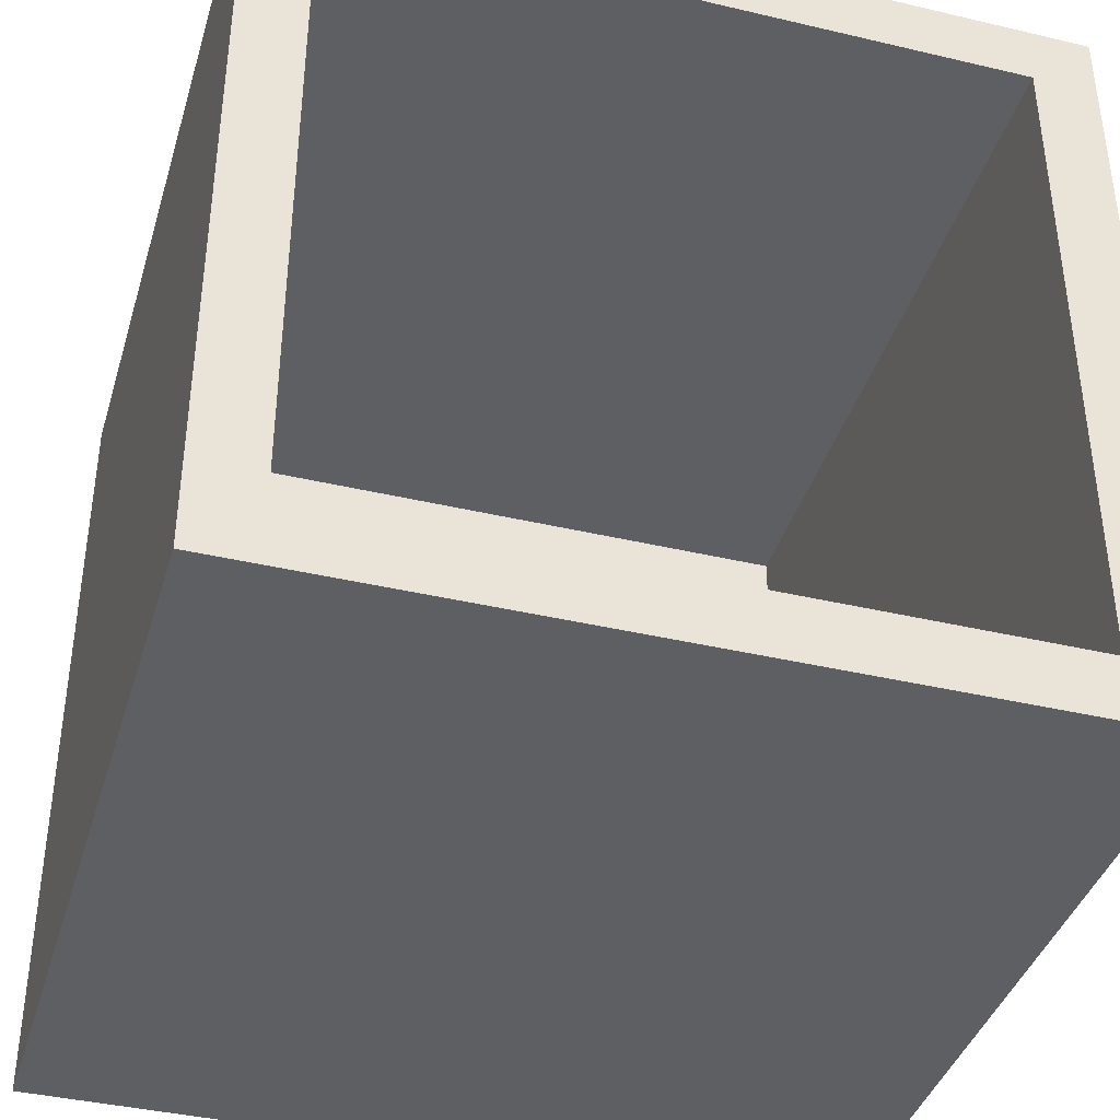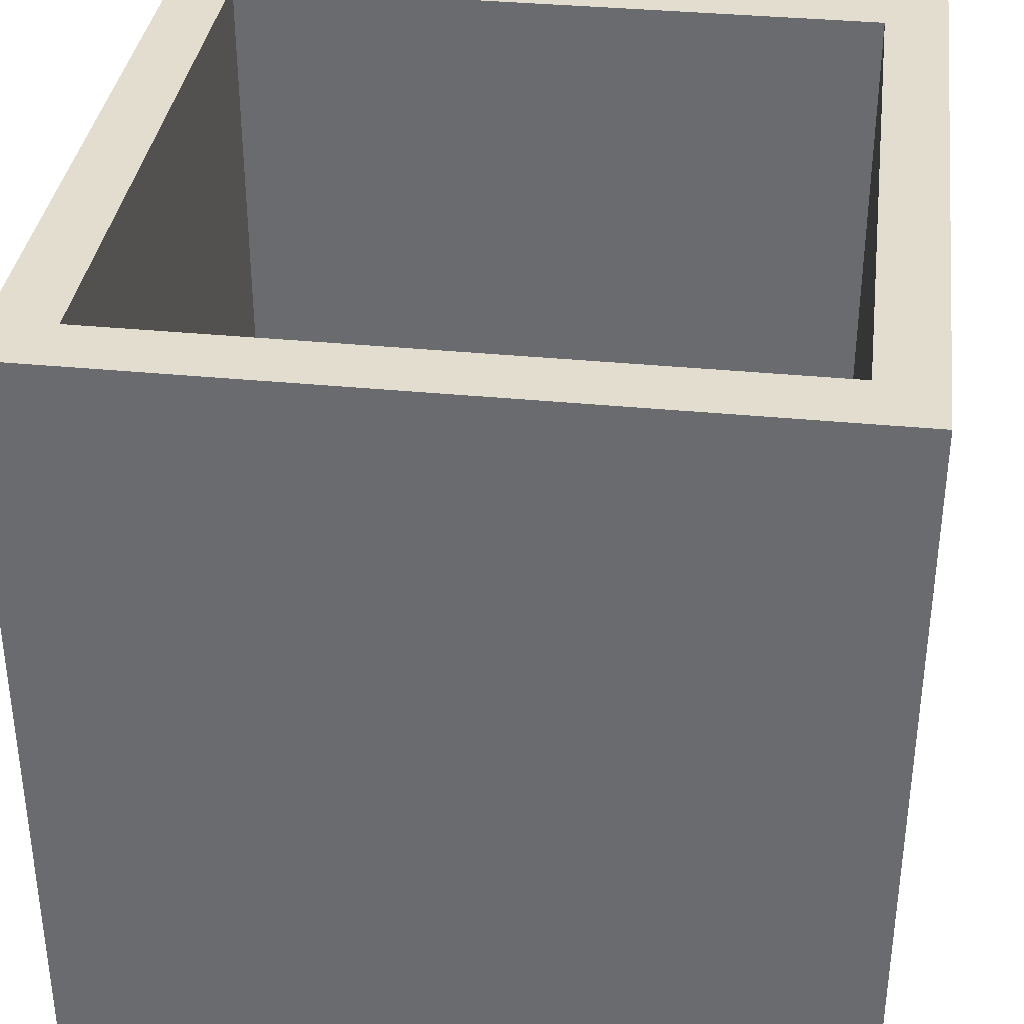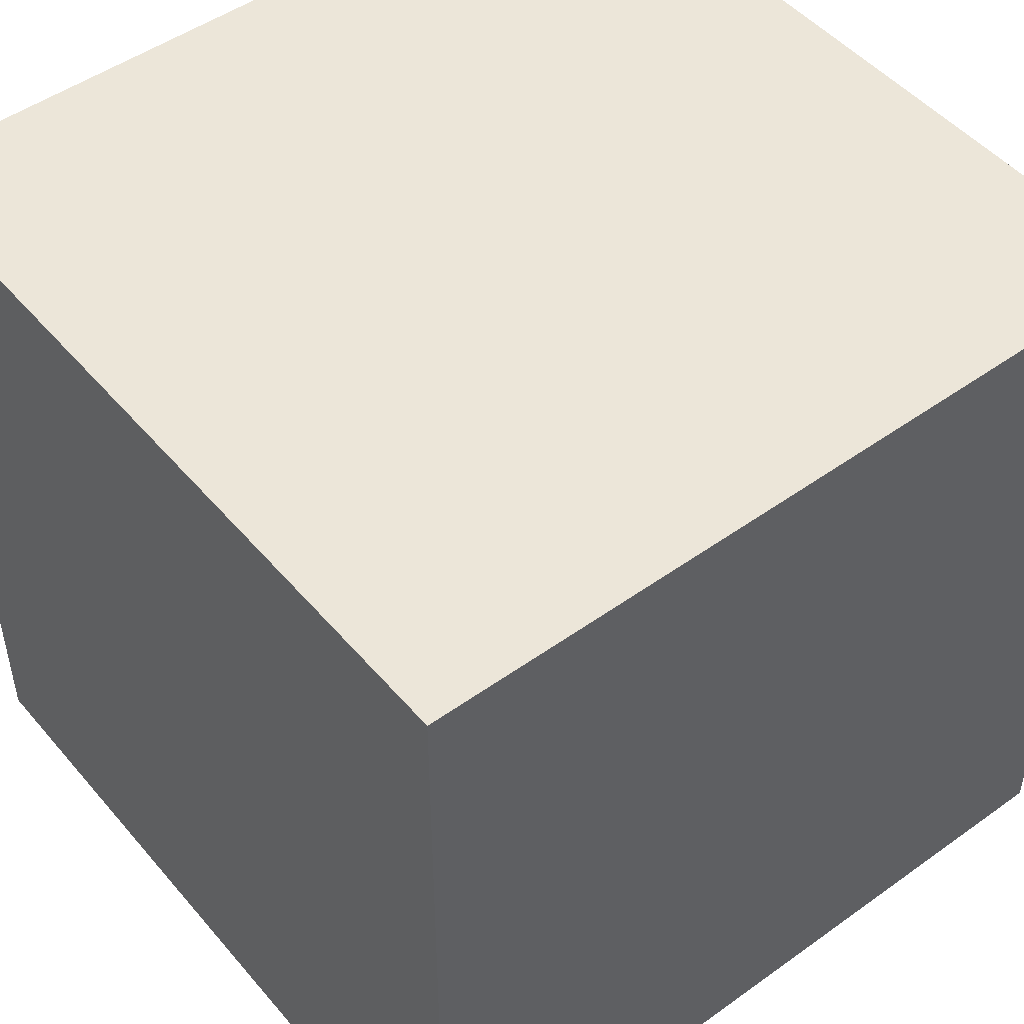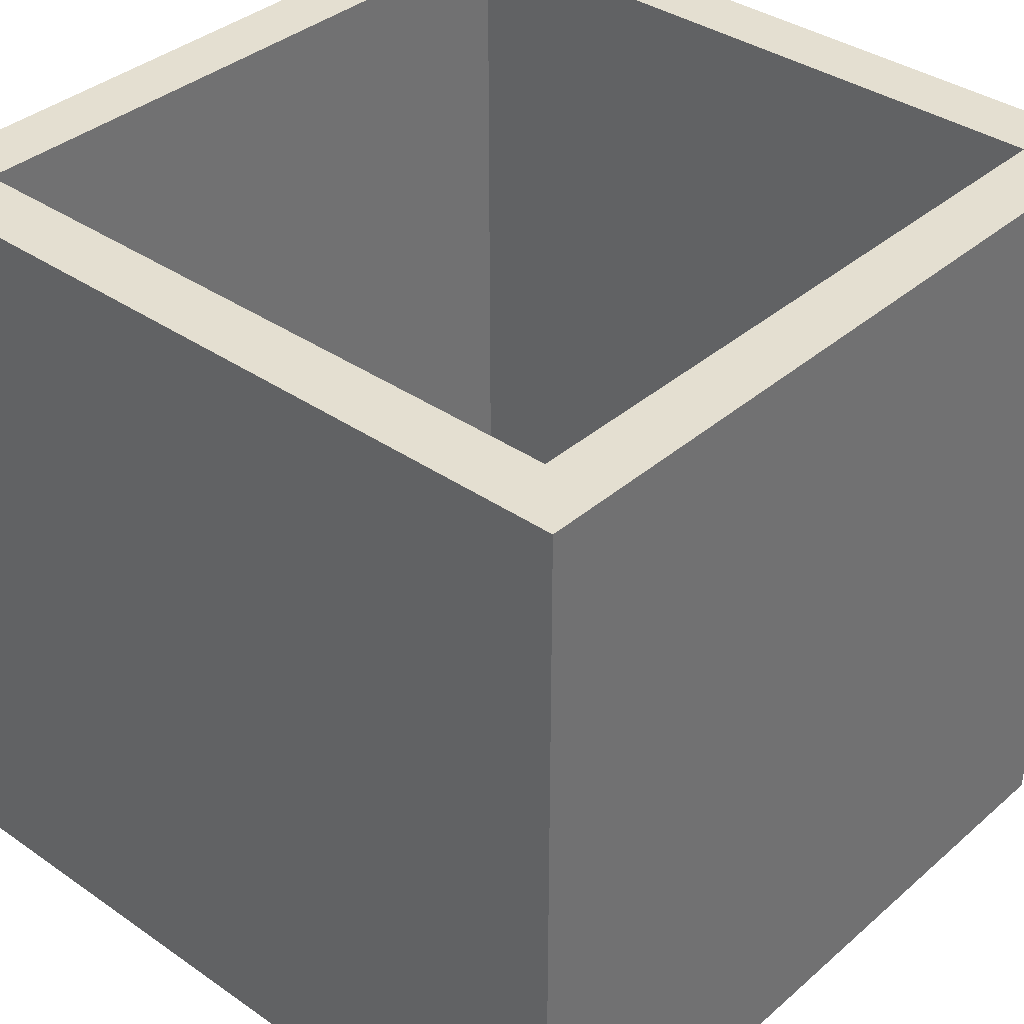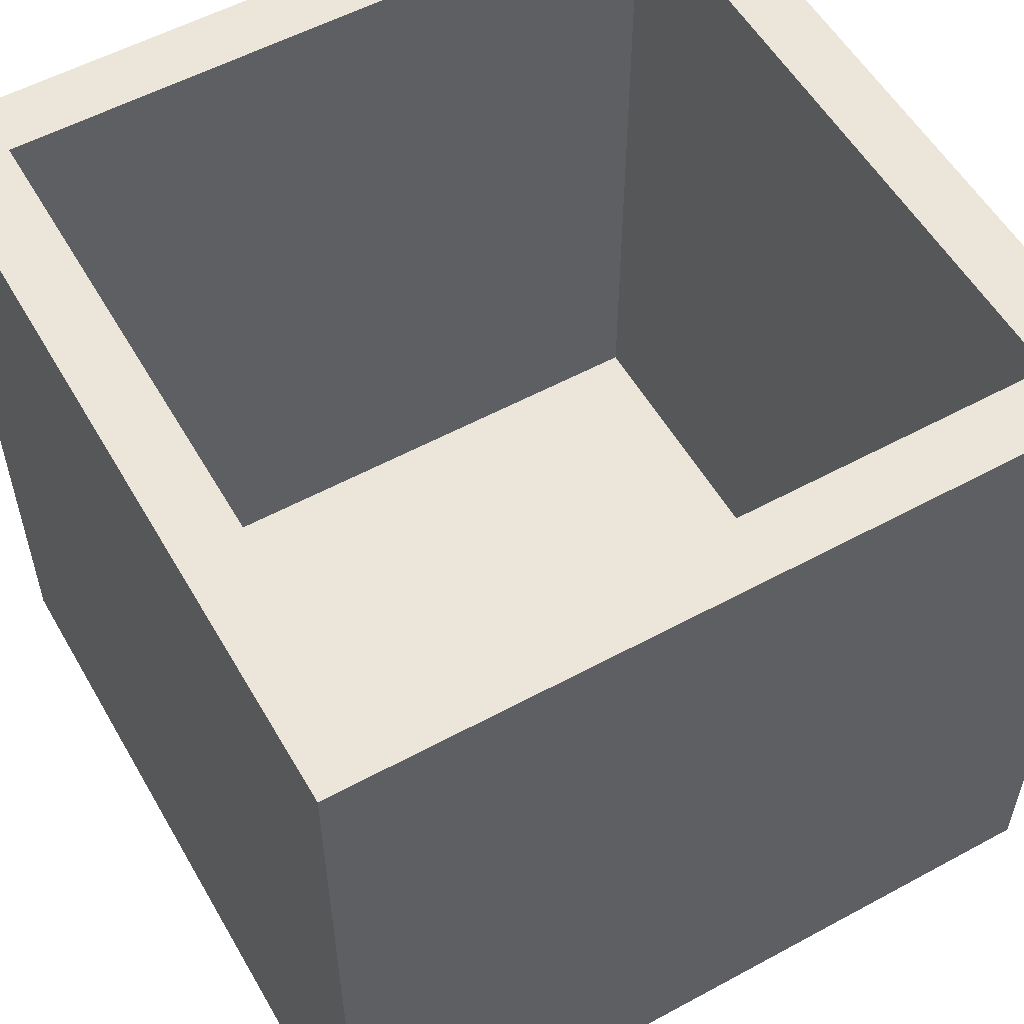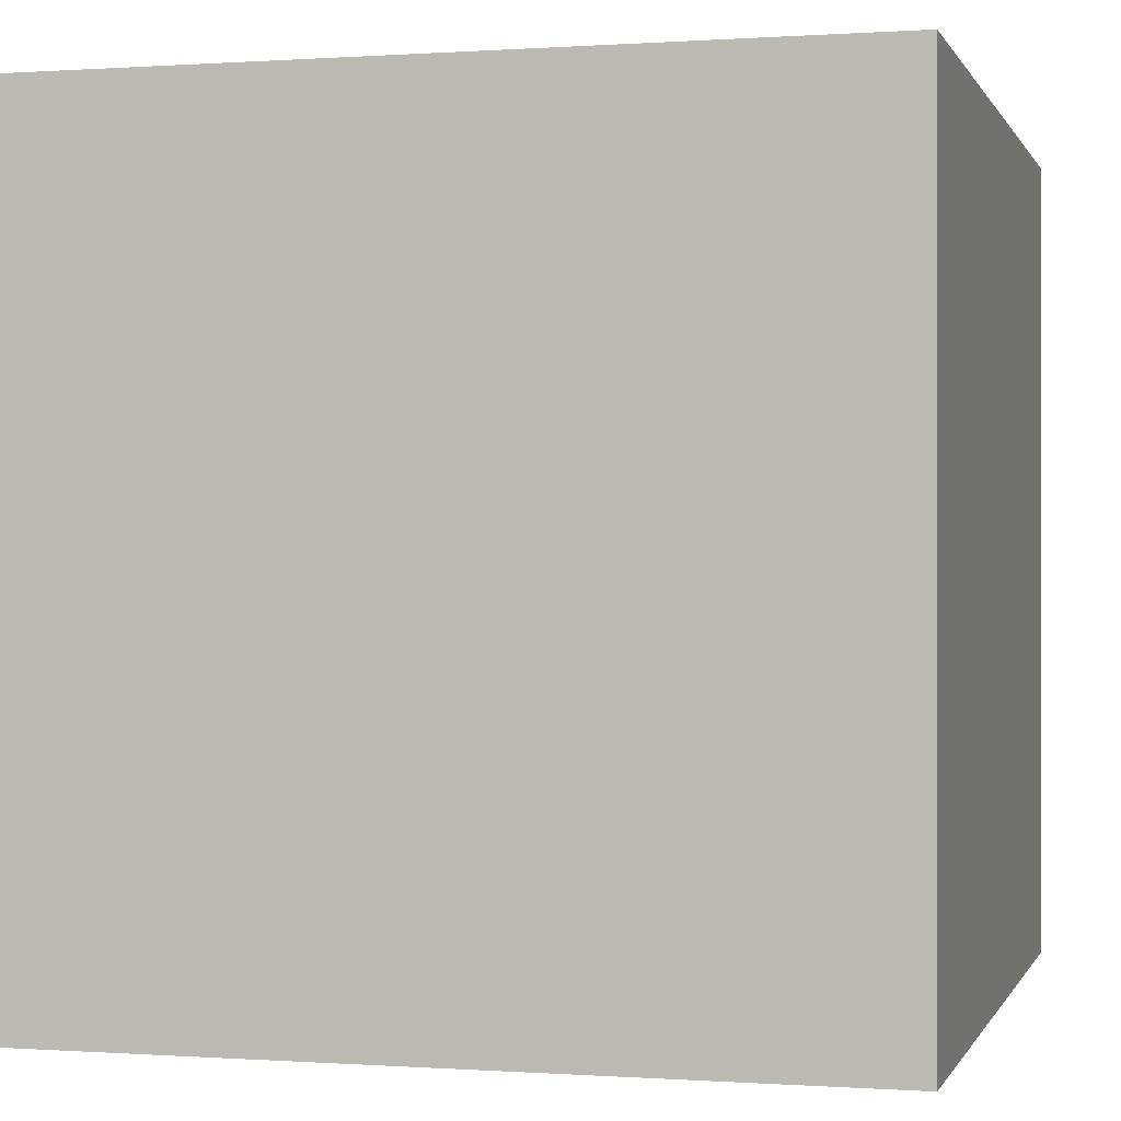
<metadata>
{"format":"obj","ext":"obj","renderer":"f3d","projection":"perspective","resolution":1024,"background":"white","views":[{"elev":-39.6,"azim":-16.3,"up":"+Y"},{"elev":35.6,"azim":-82.6,"up":"+Z"},{"elev":49.0,"azim":141.5,"up":"+Y"},{"elev":36.7,"azim":-138.1,"up":"+Z"},{"elev":55.5,"azim":-29.7,"up":"+Z"},{"elev":0.0,"azim":104.9,"up":"+Z"}]}
</metadata>
<code>
v  0 0 0
v  0 0 25
v  0 25 0
v  0 25 25
v  25 0 0
v  25 0 25
v  25 25 0
v  25 25 25
v  2 2 25
v  2 23 25
v  23 2 25
v  23 23 25
v  2 23 2
v  2 2 2
v  23 2 2
v  23 23 2
g OpenSCAD_Model
f 1 2 3
f 3 2 4
f 2 1 5
f 6 2 5
f 1 3 5
f 5 3 7
f 3 4 7
f 7 4 8
f 9 2 6
f 10 4 9
f 11 9 6
f 4 2 9
f 8 12 6
f 12 11 6
f 8 4 10
f 8 10 12
f 6 5 7
f 8 6 7
f 13 10 9
f 14 13 9
f 11 15 9
f 9 15 14
f 12 16 11
f 11 16 15
f 16 12 10
f 13 16 10
f 15 16 13
f 14 15 13

</code>
